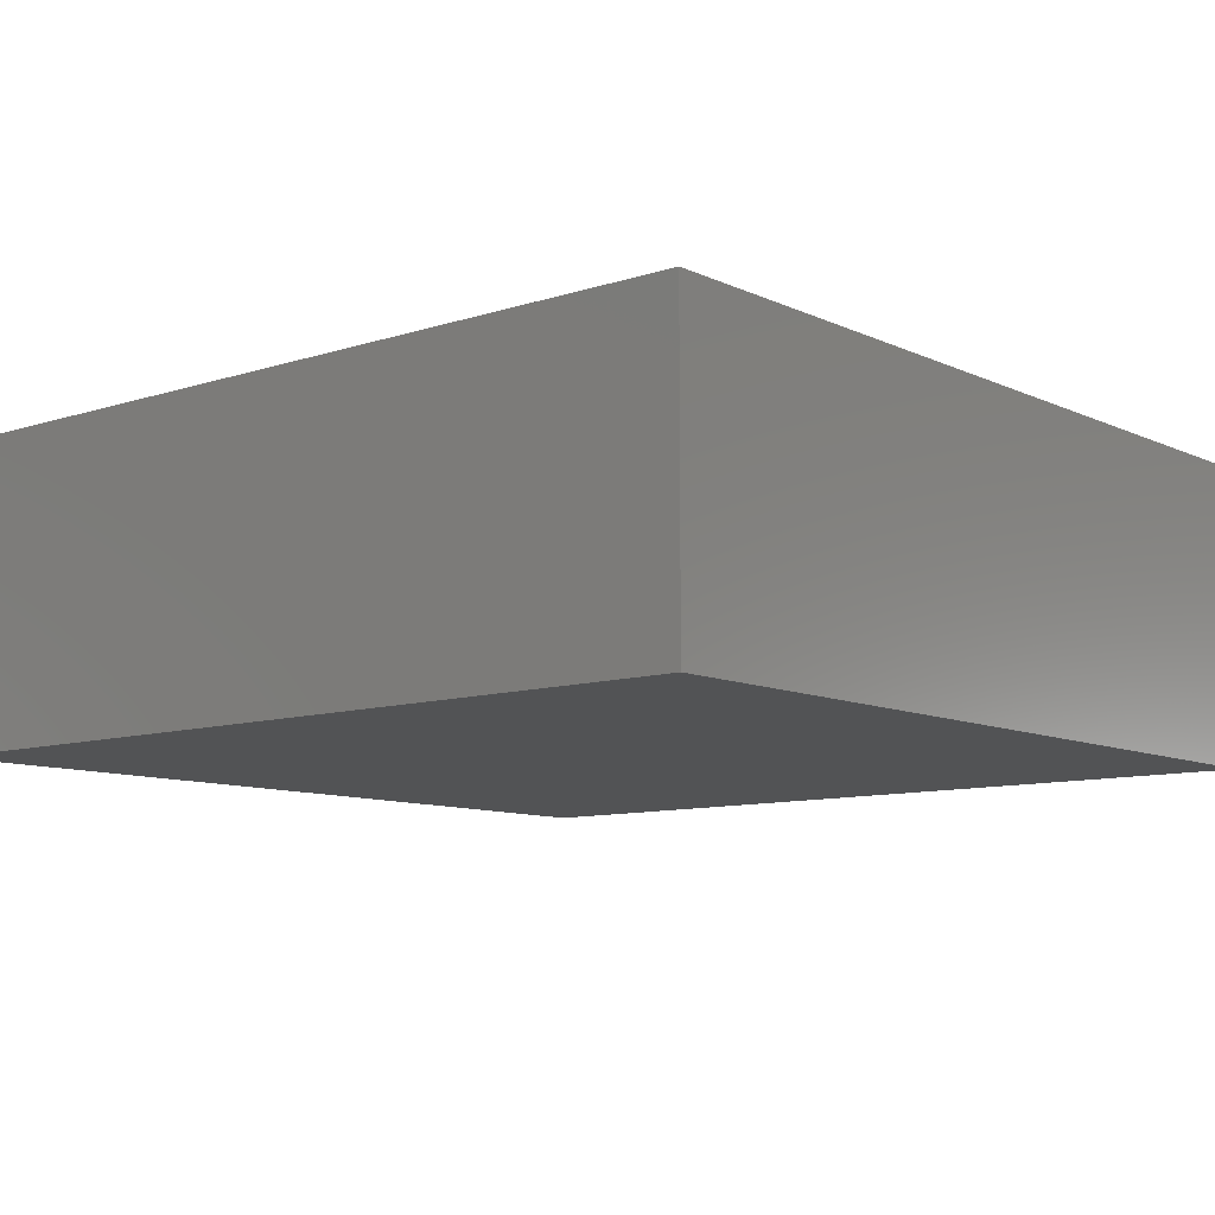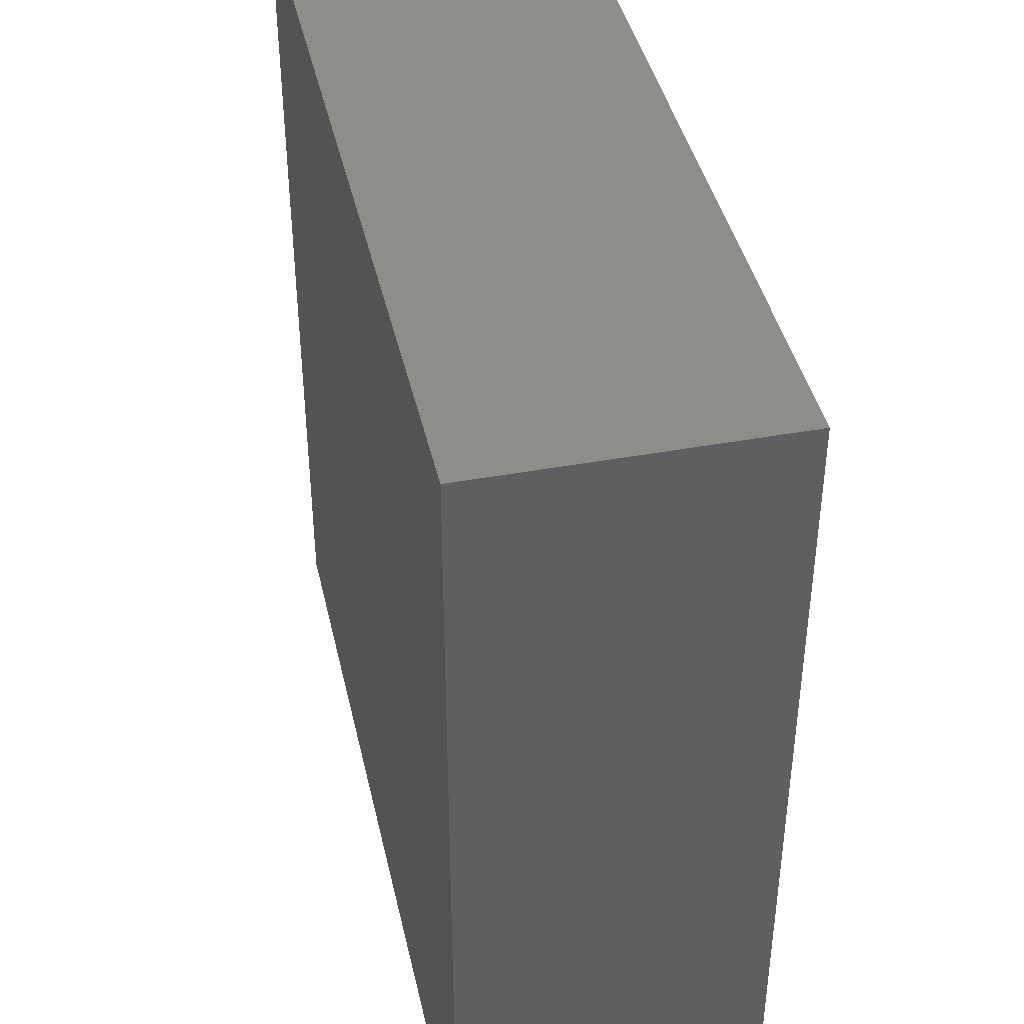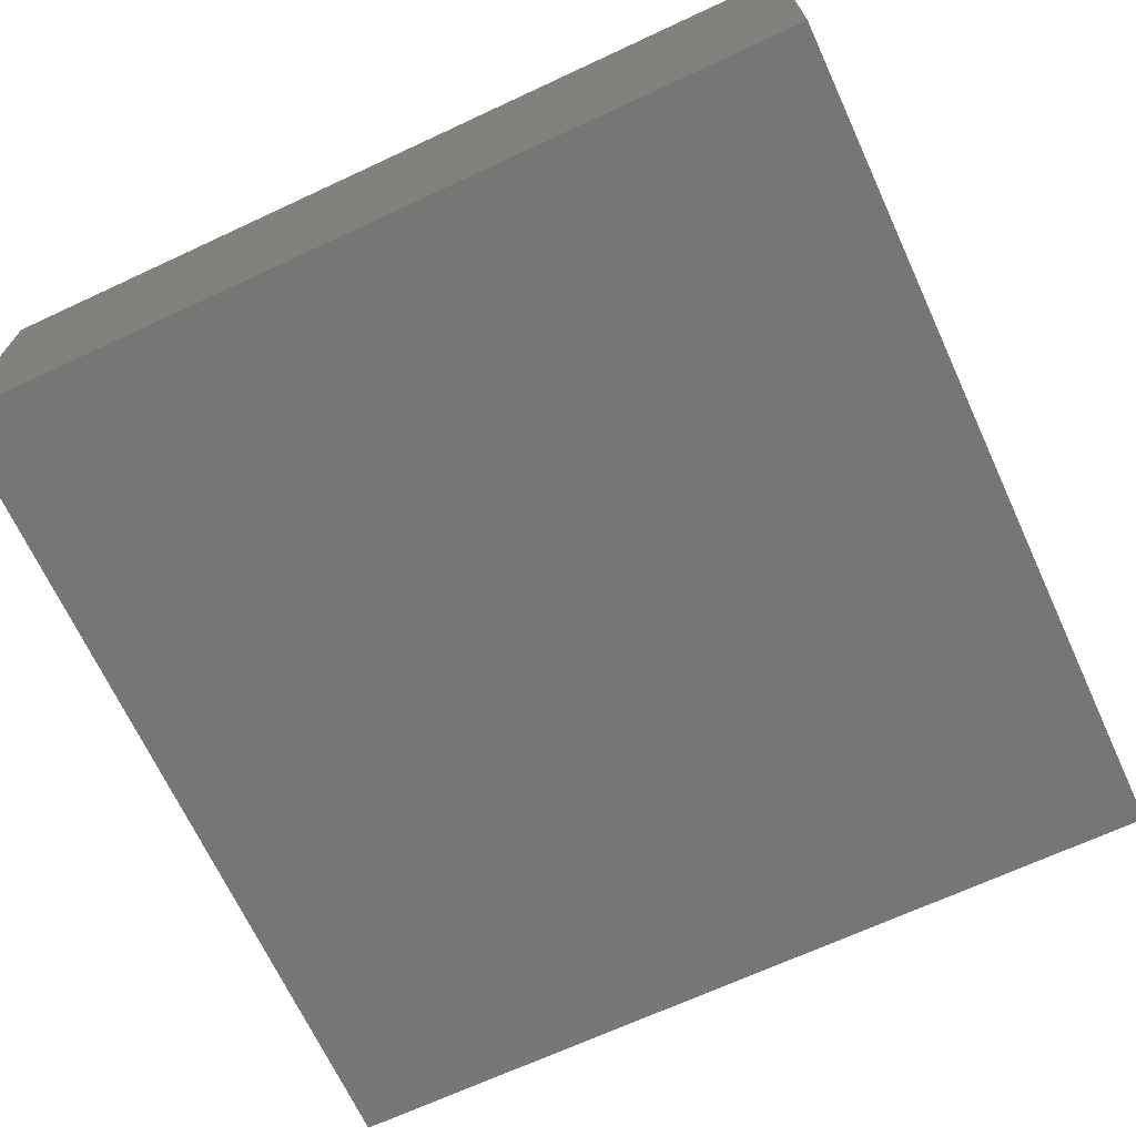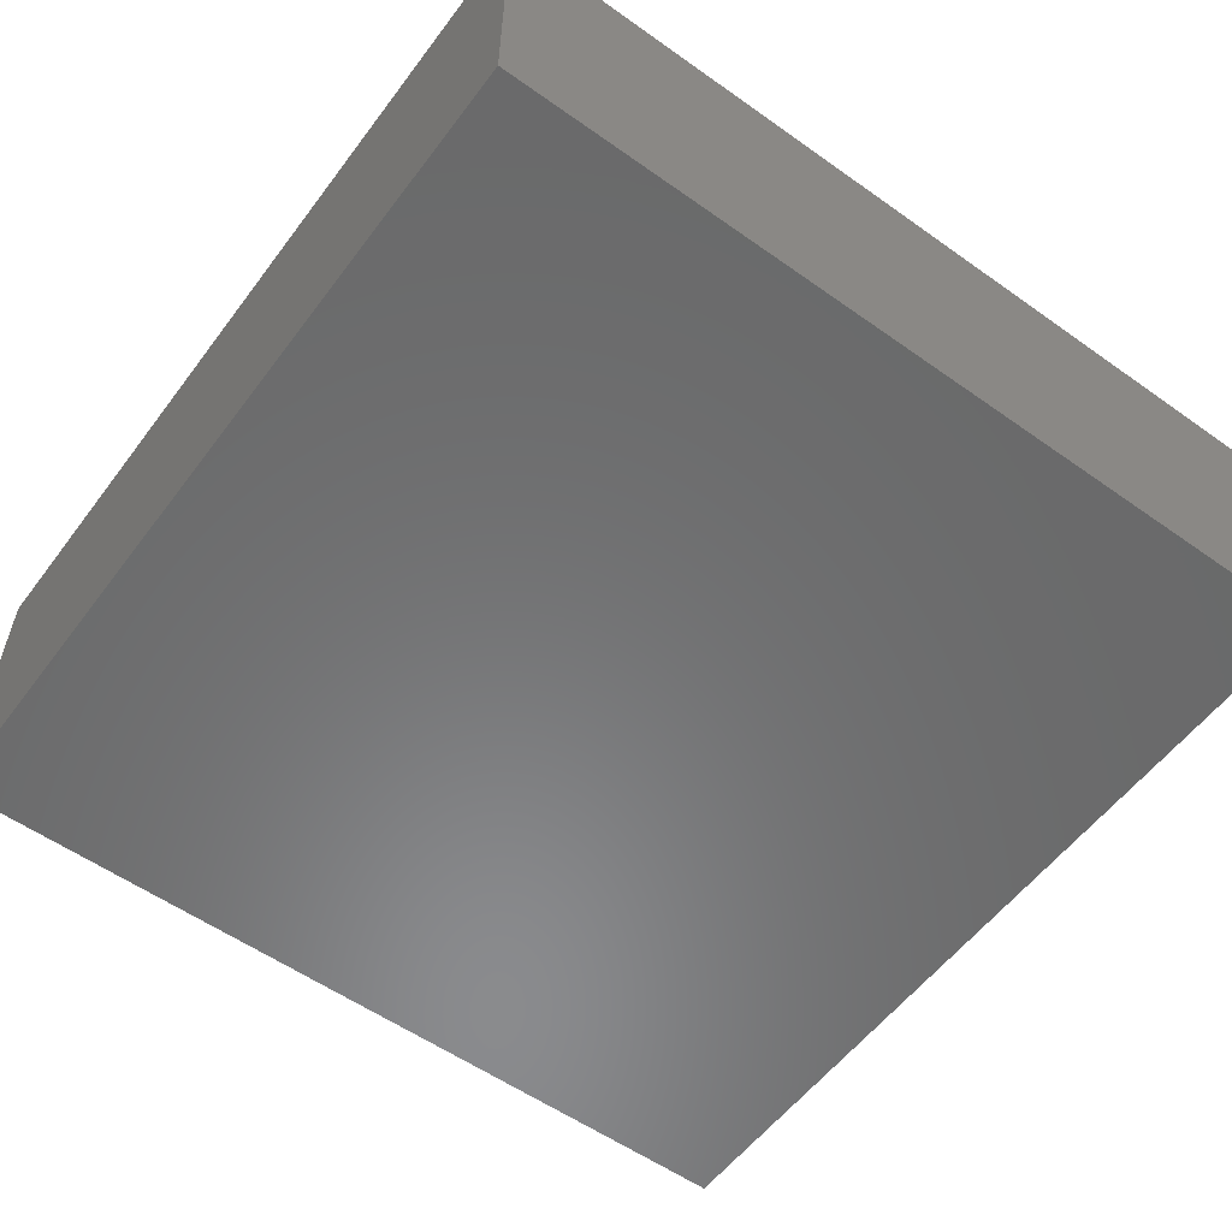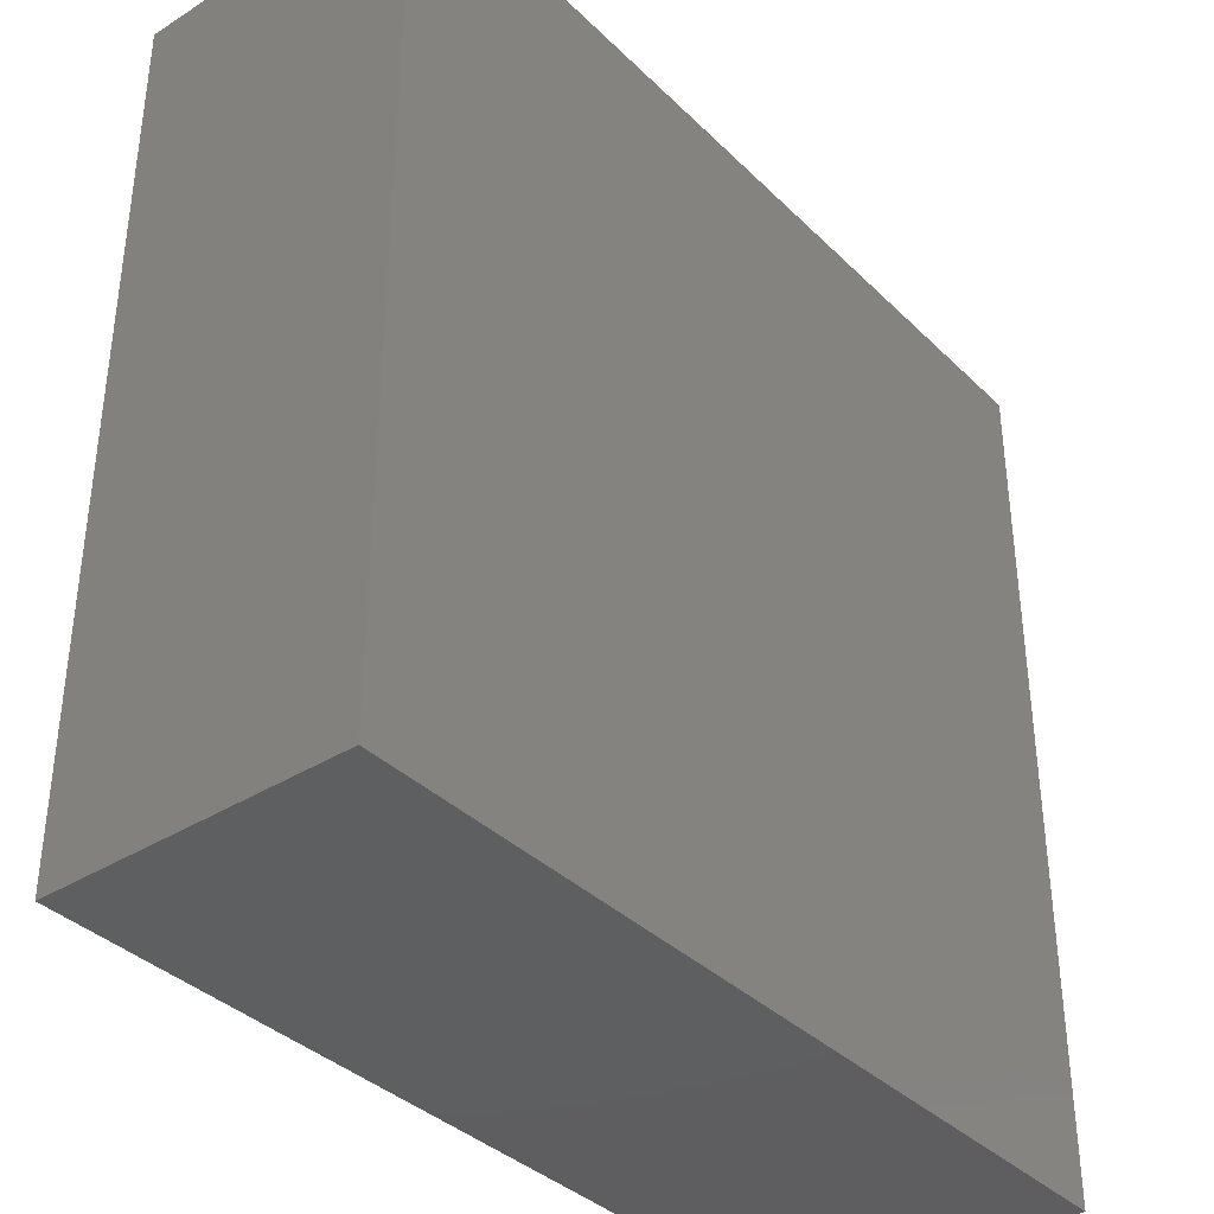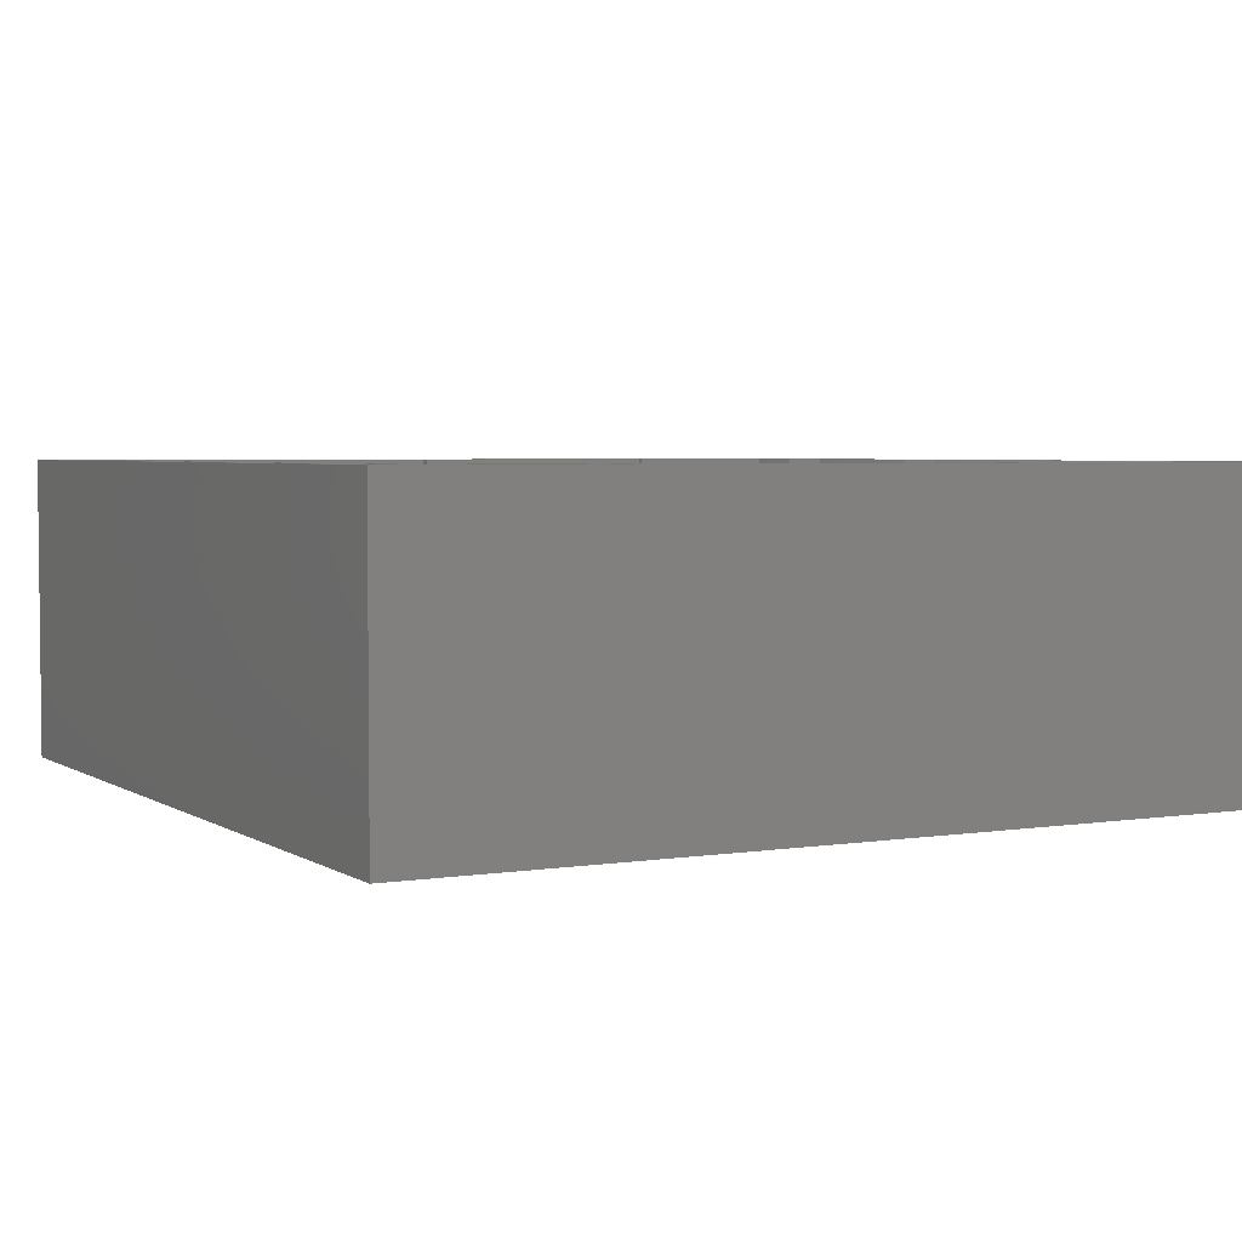
<metadata>
{"format":"stl","ext":"stl","renderer":"f3d","projection":"perspective","resolution":1024,"background":"white","views":[{"elev":-9.6,"azim":-49.9,"up":"+Z"},{"elev":41.7,"azim":-102.5,"up":"+Y"},{"elev":-68.7,"azim":-155.1,"up":"+Z"},{"elev":-56.5,"azim":53.5,"up":"+Z"},{"elev":-37.0,"azim":129.0,"up":"+Y"},{"elev":3.8,"azim":62.1,"up":"+Z"}]}
</metadata>
<code>
# stl→obj: 176 verts, 348 faces
v 1 53 36
v 1 82 1
v 1 82 36
v 1 53 1
v 6 53 1
v 6 56 36
v 6 56 1
v 6 53 36
v 6 79 1
v 6 82 36
v 6 82 1
v 6 79 36
v 66 103 1
v 64 99 1
v 66 99 1
v 42 97 1
v 64 97 1
v 42 99 1
v 40 103 1
v 40 99 1
v 42.5 7 1
v 7 48 1
v 38 7 1
v 37 97 1
v 92.5 103 1
v 90.5 99 1
v 92.5 99 1
v 68.5 97 1
v 90.5 97 1
v 68.5 99 1
v 66.5 103 1
v 66.5 99 1
v 70 7 1
v 64.5 7 1
v 97 79 1
v 97 97 1
v 97 56 1
v 97 48 1
v 97 25 1
v 92 7 1
v 97 7 1
v 98 56 1
v 98 79 1
v 103 82 1
v 98 82 1
v 103 53 1
v 98 53 1
v 98 25 1
v 98 48 1
v 103 51 1
v 98 51 1
v 103 22 1
v 98 22 1
v 92 5 1
v 94 1 1
v 94 5 1
v 70 5 1
v 68 1 1
v 68 5 1
v 64.5 5 1
v 66.5 1 1
v 66.5 5 1
v 42.5 5 1
v 40.5 1 1
v 40.5 5 1
v 38 5 1
v 40 1 1
v 40 5 1
v 7 25 1
v 16 5 1
v 16 7 1
v 14 1 1
v 14 5 1
v 1 51 1
v 6 48 1
v 6 51 1
v 6 25 1
v 1 22 1
v 6 22 1
v 7 56 1
v 7 79 1
v 39 103 1
v 37 99 1
v 39 99 1
v 15 97 1
v 15 99 1
v 13 103 1
v 13 99 1
v 7 97 1
v 7 7 1
v 7 56 36
v 7 79 36
v 1 22 36
v 1 51 36
v 6 25 36
v 6 22 36
v 6 51 36
v 6 48 36
v 7 25 36
v 7 48 36
v 103 51 36
v 103 22 36
v 98 48 36
v 98 51 36
v 98 22 36
v 98 25 36
v 97 48 36
v 97 25 36
v 103 82 36
v 103 53 36
v 98 79 36
v 98 82 36
v 98 53 36
v 98 56 36
v 97 79 36
v 97 56 36
v 14 1 36
v 40 1 36
v 40 5 36
v 38 5 36
v 16 5 36
v 14 5 36
v 16 7 36
v 38 7 36
v 40.5 1 36
v 66.5 1 36
v 66.5 5 36
v 64.5 5 36
v 42.5 5 36
v 40.5 5 36
v 42.5 7 36
v 64.5 7 36
v 68 1 36
v 94 1 36
v 94 5 36
v 92 5 36
v 70 5 36
v 68 5 36
v 70 7 36
v 92 7 36
v 66 103 36
v 40 103 36
v 40 99 36
v 42 99 36
v 64 99 36
v 66 99 36
v 42 97 36
v 64 97 36
v 92.5 103 36
v 66.5 103 36
v 66.5 99 36
v 68.5 99 36
v 90.5 99 36
v 92.5 99 36
v 68.5 97 36
v 90.5 97 36
v 39 103 36
v 13 103 36
v 13 99 36
v 15 99 36
v 37 99 36
v 39 99 36
v 15 97 36
v 37 97 36
v 0 0 0
v 0 104 36
v 0 104 0
v 0 0 36
v 7 7 36
v 97 7 36
v 97 97 36
v 104 104 36
v 7 97 36
v 104 0 36
v 104 104 0
v 104 0 0
f 1 2 3
f 2 1 4
f 5 6 7
f 6 5 8
f 9 10 11
f 10 9 12
f 13 14 15
f 16 17 14
f 16 14 18
f 13 18 14
f 19 18 13
f 18 19 20
f 17 16 21
f 22 21 16
f 21 22 23
f 22 16 24
f 25 26 27
f 28 29 26
f 28 26 30
f 25 30 26
f 31 30 25
f 30 31 32
f 29 28 33
f 28 34 33
f 21 34 17
f 17 34 28
f 29 35 36
f 35 29 37
f 33 37 29
f 37 33 38
f 39 40 41
f 39 33 40
f 38 33 39
f 35 42 43
f 42 35 37
f 43 44 45
f 44 43 46
f 42 46 43
f 46 42 47
f 38 48 49
f 48 38 39
f 49 50 51
f 50 49 52
f 48 52 49
f 52 48 53
f 54 55 56
f 40 33 54
f 57 54 33
f 54 57 55
f 58 57 59
f 57 58 55
f 60 61 62
f 34 21 60
f 63 60 21
f 60 63 61
f 64 63 65
f 63 64 61
f 66 67 68
f 69 23 22
f 70 66 71
f 66 70 67
f 72 70 73
f 70 72 67
f 74 75 76
f 75 74 77
f 78 77 74
f 77 78 79
f 2 9 11
f 9 2 7
f 4 7 2
f 7 4 5
f 75 69 22
f 69 75 77
f 9 80 81
f 80 9 7
f 82 83 84
f 85 24 83
f 85 83 86
f 82 86 83
f 87 86 82
f 86 87 88
f 24 85 81
f 81 85 89
f 24 81 80
f 24 80 22
f 71 23 69
f 23 71 66
f 71 69 90
f 5 1 8
f 1 5 4
f 2 10 3
f 10 2 11
f 80 6 91
f 6 80 7
f 9 92 12
f 92 9 81
f 93 74 94
f 74 93 78
f 79 95 77
f 95 79 96
f 75 97 76
f 97 75 98
f 74 97 94
f 97 74 76
f 79 93 96
f 93 79 78
f 69 95 99
f 95 69 77
f 75 100 98
f 100 75 22
f 52 101 50
f 101 52 102
f 103 51 104
f 51 103 49
f 105 48 106
f 48 105 53
f 52 105 102
f 105 52 53
f 51 101 104
f 101 51 50
f 38 103 107
f 103 38 49
f 48 108 106
f 108 48 39
f 46 109 44
f 109 46 110
f 111 45 112
f 45 111 43
f 113 42 114
f 42 113 47
f 45 109 112
f 109 45 44
f 46 113 110
f 113 46 47
f 35 111 115
f 111 35 43
f 42 116 114
f 116 42 37
f 67 117 118
f 117 67 72
f 66 119 120
f 119 66 68
f 73 121 122
f 121 73 70
f 117 73 122
f 73 117 72
f 67 119 68
f 119 67 118
f 121 71 123
f 71 121 70
f 66 124 23
f 124 66 120
f 61 125 126
f 125 61 64
f 60 127 128
f 127 60 62
f 65 129 130
f 129 65 63
f 61 127 62
f 127 61 126
f 125 65 130
f 65 125 64
f 129 21 131
f 21 129 63
f 60 132 34
f 132 60 128
f 55 133 134
f 133 55 58
f 54 135 136
f 135 54 56
f 59 137 138
f 137 59 57
f 55 135 56
f 135 55 134
f 133 59 138
f 59 133 58
f 137 33 139
f 33 137 57
f 54 140 40
f 140 54 136
f 19 141 142
f 141 19 13
f 18 143 144
f 143 18 20
f 15 145 146
f 145 15 14
f 143 19 142
f 19 143 20
f 15 141 13
f 141 15 146
f 147 18 144
f 18 147 16
f 17 145 14
f 145 17 148
f 31 149 150
f 149 31 25
f 30 151 152
f 151 30 32
f 27 153 154
f 153 27 26
f 27 149 25
f 149 27 154
f 151 31 150
f 31 151 32
f 155 30 152
f 30 155 28
f 29 153 26
f 153 29 156
f 87 157 158
f 157 87 82
f 86 159 160
f 159 86 88
f 84 161 162
f 161 84 83
f 84 157 82
f 157 84 162
f 159 87 158
f 87 159 88
f 163 86 160
f 86 163 85
f 24 161 83
f 161 24 164
f 165 166 167
f 166 165 168
f 96 99 95
f 123 122 121
f 122 169 117
f 169 122 123
f 131 130 129
f 130 119 125
f 131 119 130
f 124 119 131
f 119 124 120
f 139 138 137
f 138 127 133
f 139 127 138
f 132 127 139
f 127 132 128
f 140 135 170
f 135 140 136
f 112 115 111
f 154 171 149
f 156 154 153
f 154 156 171
f 106 108 105
f 116 113 114
f 113 116 104
f 107 104 116
f 104 107 103
f 113 101 110
f 101 113 104
f 110 172 109
f 171 109 172
f 115 112 171
f 109 171 112
f 172 149 171
f 172 150 149
f 150 141 151
f 172 141 150
f 172 142 141
f 142 157 143
f 166 142 172
f 142 166 157
f 158 173 159
f 173 10 92
f 173 3 10
f 166 1 3
f 1 166 94
f 168 94 166
f 173 166 3
f 158 166 173
f 157 166 158
f 172 110 174
f 101 174 110
f 102 174 101
f 170 102 105
f 170 105 108
f 102 170 174
f 134 170 135
f 170 134 174
f 133 174 134
f 126 133 127
f 126 174 133
f 125 174 126
f 118 125 119
f 118 174 125
f 168 118 117
f 99 96 169
f 93 169 96
f 118 168 174
f 169 168 117
f 93 168 169
f 94 168 93
f 151 155 152
f 146 151 141
f 146 155 151
f 148 146 145
f 146 148 155
f 143 147 144
f 162 143 157
f 162 147 143
f 164 162 161
f 162 164 147
f 159 163 160
f 163 159 173
f 92 10 12
f 1 97 8
f 97 1 94
f 8 91 6
f 91 8 100
f 97 100 8
f 100 97 98
f 174 175 172
f 175 174 176
f 175 166 172
f 166 175 167
f 165 175 176
f 175 165 167
f 165 174 168
f 174 165 176
f 169 69 99
f 69 169 90
f 92 89 173
f 89 92 81
f 100 80 91
f 80 100 22
f 35 171 36
f 171 35 115
f 41 108 39
f 108 41 170
f 38 116 37
f 116 38 107
f 71 169 123
f 169 71 90
f 41 140 170
f 140 41 40
f 21 124 131
f 124 21 23
f 33 132 139
f 132 33 34
f 29 171 156
f 171 29 36
f 89 163 173
f 163 89 85
f 24 147 164
f 147 24 16
f 17 155 148
f 155 17 28

</code>
